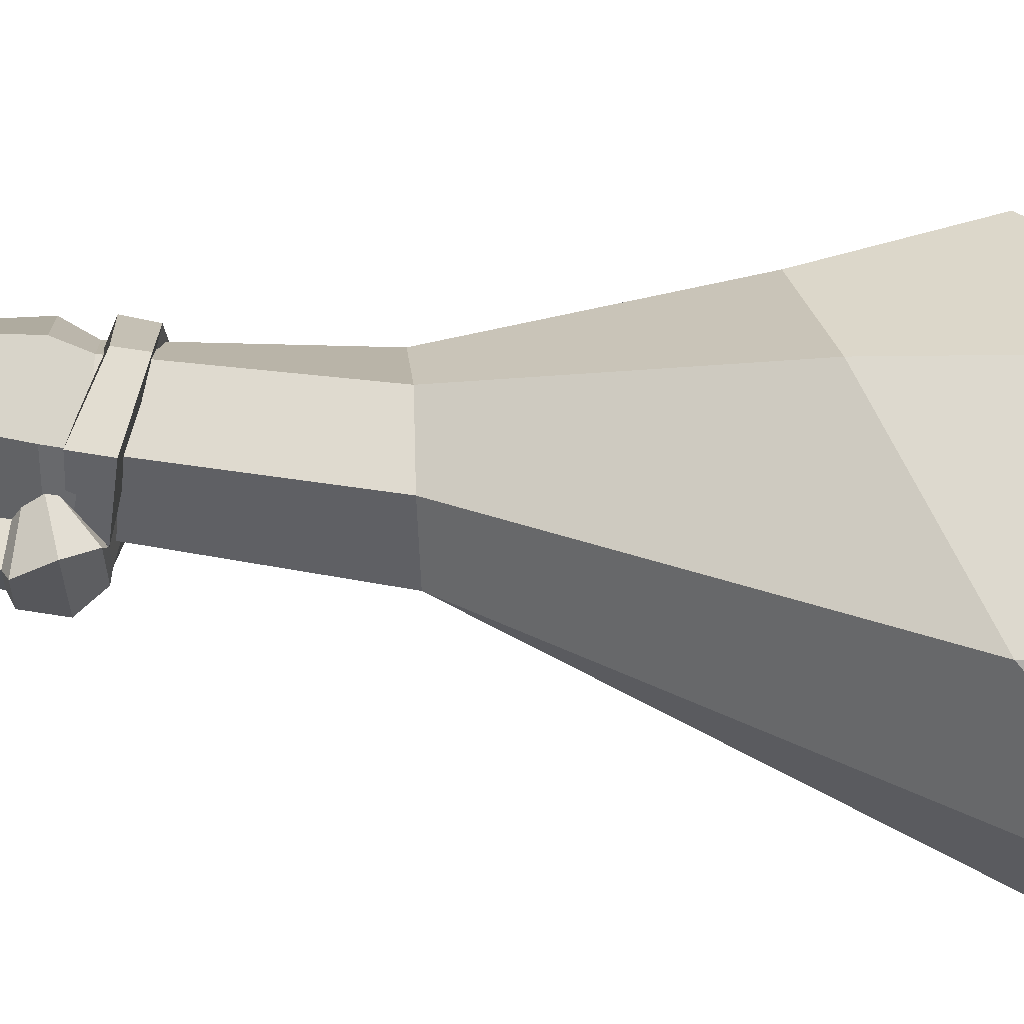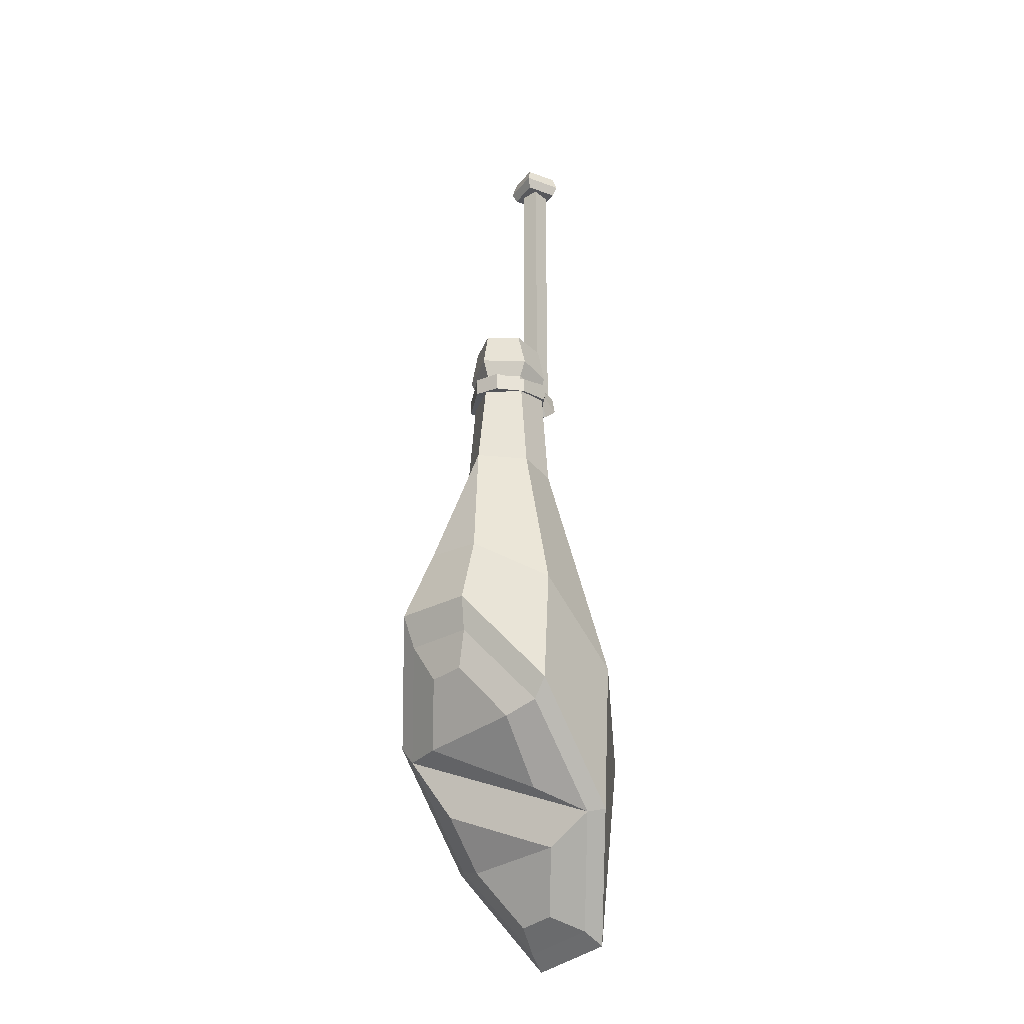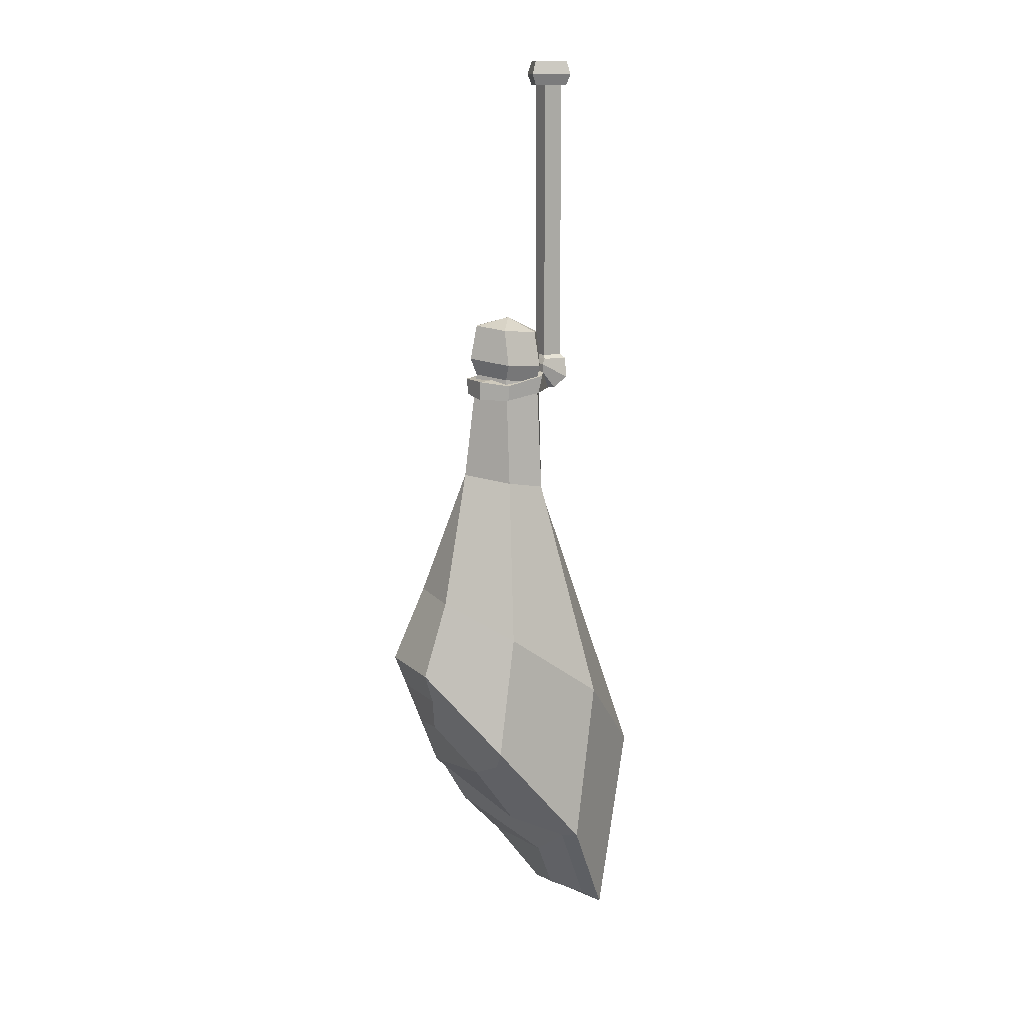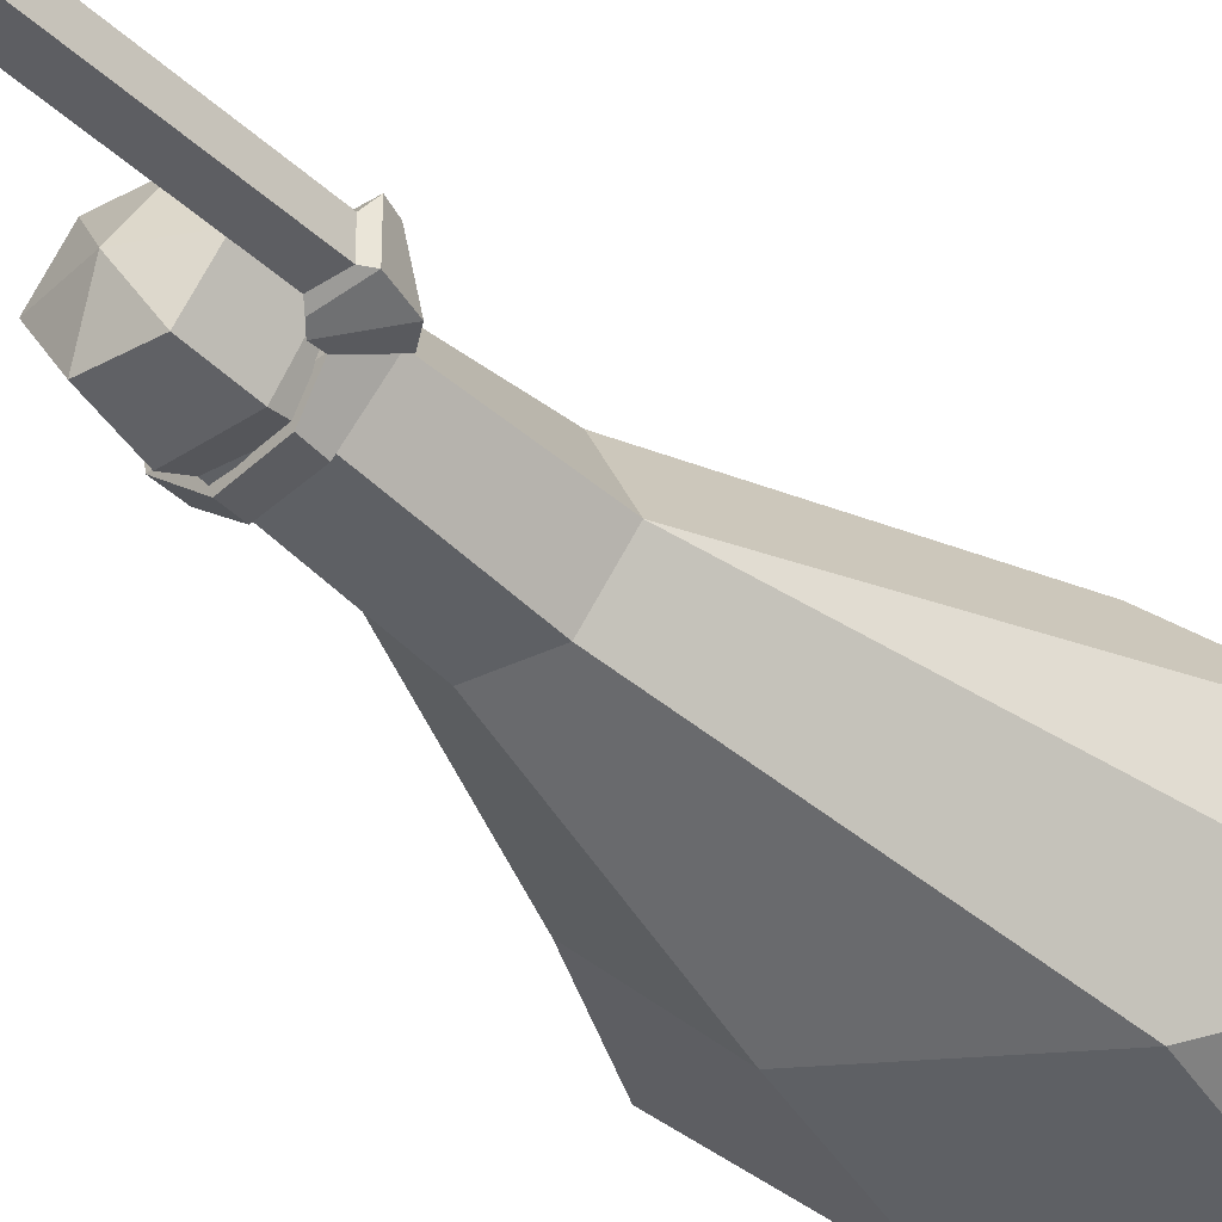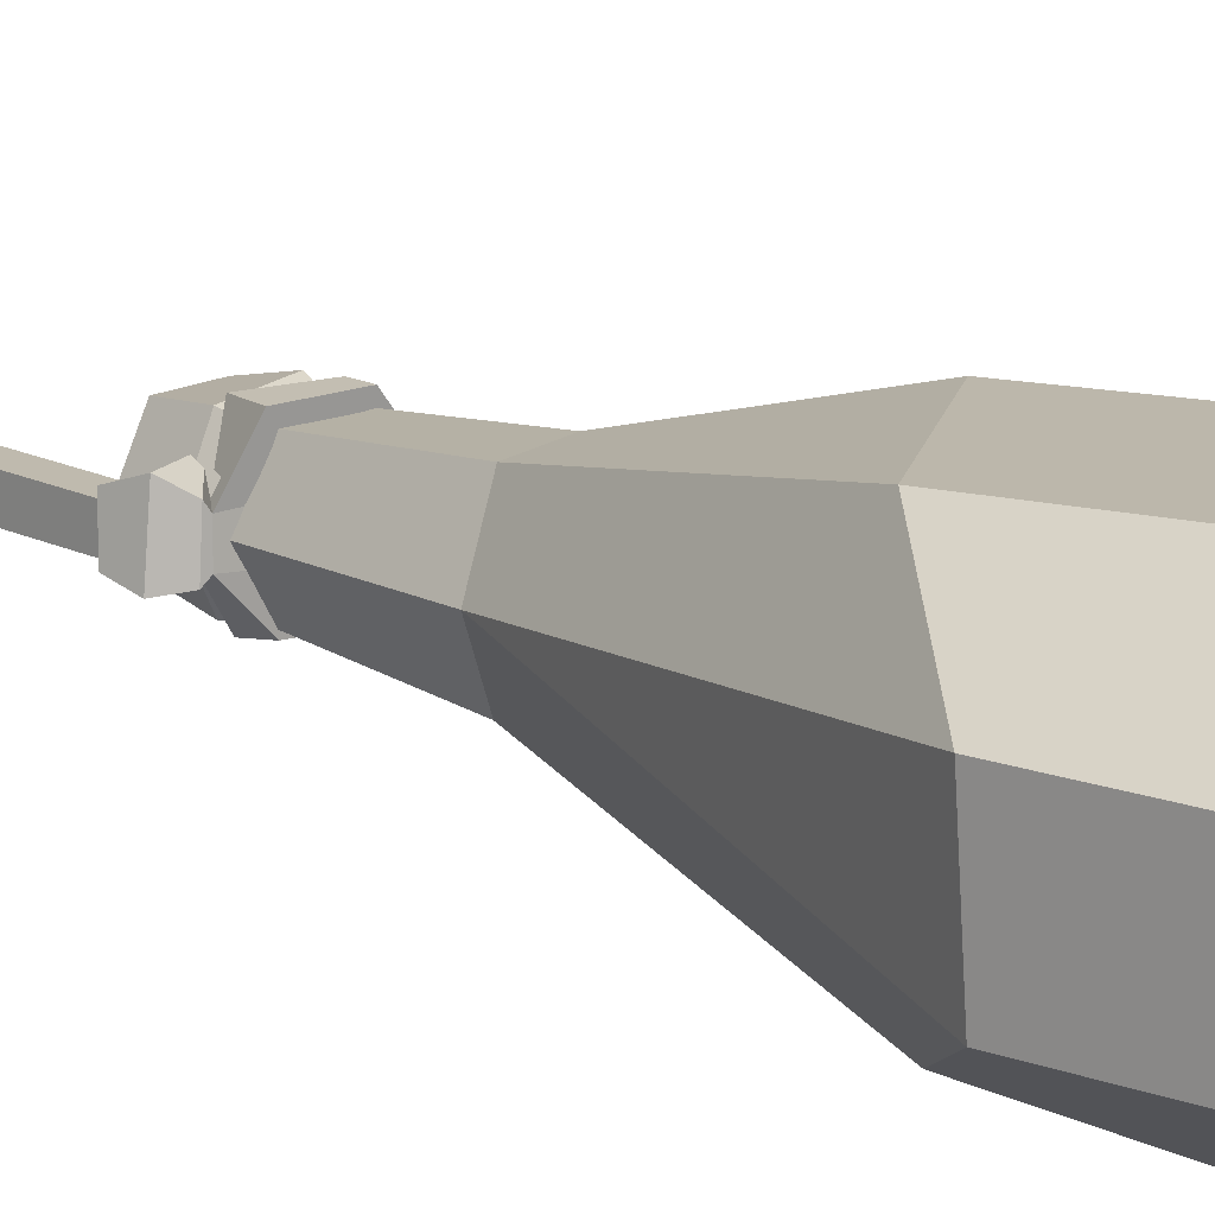
<metadata>
{"format":"obj","ext":"obj","renderer":"f3d","projection":"perspective","resolution":1024,"background":"white","views":[{"elev":67.7,"azim":-81.0,"up":"+Z"},{"elev":-28.0,"azim":129.6,"up":"+Y"},{"elev":13.1,"azim":152.1,"up":"+Y"},{"elev":-38.3,"azim":-139.8,"up":"+Z"},{"elev":15.5,"azim":-42.9,"up":"+Z"}]}
</metadata>
<code>
v -1.003 -32.97 1.033
v 1.062 -32.97 1.033
v -1.003 -2.569 1.033
v 1.062 -2.569 1.033
v -1.003 -2.569 -1.033
v 1.062 -2.569 -1.033
v -1.003 -32.97 -1.033
v 1.062 -32.97 -1.033
v 9.756 -37.47 -1.788
v 9.739 -35.4 -1.788
v 10 -35.35 1.033
v 9.832 -37.13 1.182
v 0.5205 -36.8 -1.033
v 1.628 -34.76 -1.765
v 2.006 -34.87 1.033
v 0.5205 -36.8 1.033
v 3.329 -36.8 -3.855
v 3.004 -34.85 -4.092
v 7.177 -35.77 -3.846
v 7.211 -37.42 -3.855
v 2.792 -34.87 4.42
v 2.82 -36.91 4.313
v 7.211 -37.42 4.42
v 7.204 -35.79 4.42
v -1.624 -33.43 -1.245
v 1.289 -33.33 -1.584
v 1.724 -33.87 -1.878
v -1.435 -35.56 -1.768
v 1.323 -33.34 1.735
v 1.771 -34.2 2.352
v -1.624 -33.43 1.735
v -0.7814 -35.21 2.352
v 1.679 -34.79 -1.872
v -0.03662 -36.76 -1.475
v 1.933 -34.71 1.938
v 0.2721 -36.6 1.53
v -2.2 0 1.008
v 1.038 0 2.23
v 2.259 0 -1.008
v -0.9784 0 -2.23
v -2.2 -2.562 1.008
v 1.038 -2.562 2.23
v 2.259 -2.562 -1.008
v -0.9784 -2.562 -2.23
v -1.207 -1.41 -2.734
v 2.764 -1.41 -1.236
v 1.266 -1.41 2.734
v -2.705 -1.41 1.236
v 7.251 -35.16 -3.366
v 3.275 -35.52 -3.366
v 1.238 -35.91 0
v 3.275 -35.52 3.366
v 7.251 -35.16 3.366
v 9.284 -34.78 0
v 11.53 -77.13 -10.09
v 1.394 -88.99 -10.09
v -5.362 -101.3 -4.181
v -5.369 -102.8 4.181
v 1.375 -92.42 10.09
v 11.5 -80.53 10.09
v 18.15 -68.43 4.181
v 18.16 -68.46 -4.181
v 9.221 -64.17 -8.908
v -1.508 -71.77 -8.776
v -8.645 -80.36 -4.181
v -8.722 -79.81 4.181
v -1.671 -70.6 8.776
v 9.058 -63.01 8.908
v 14.9 -60.16 3.027
v 14.96 -60.55 -3.027
v 7.336 -46.94 -4.347
v 3.149 -47.71 -4.238
v 1.002 -48.58 0.04886
v 3.007 -48.1 4.458
v 7.346 -47.3 4.591
v 10.79 -46.38 0.05365
v 7.371 -33.41 -4.192
v 3.141 -33.79 -3.738
v 1.071 -34.18 0
v 3.141 -33.79 3.738
v 7.371 -33.41 4.192
v 10.03 -32.93 0
v 7.3 -29.58 -3.141
v 3.482 -29.93 -3.141
v 1.481 -30.29 0.09188
v 3.482 -29.93 3.325
v 7.3 -29.58 3.325
v 9.207 -29.21 0.09188
v 5.164 -28.46 0.09188
v 11.2 -82.31 8.821
v 2.498 -92.53 8.821
v -3.3 -101.3 3.739
v -3.293 -100 -3.448
v 2.513 -89.28 -8.53
v 11.22 -79.19 -8.53
v 16.92 -71.79 -3.448
v 16.92 -71.91 3.739
v 12.68 -82.29 4.511
v 7.574 -87.27 -5.337
v 12.32 -80.66 -5.514
v 16.05 -75.49 -2.093
v 16 -75.9 1.564
v 8.361 -88.49 5.645
v 3.68 -93.55 5.822
v -0.1112 -99.35 2.42
v -0.06469 -98.74 -1.272
v 3.307 -92.52 -4.186
f 1 2 4 3
f 37 38 39 40
f 5 6 8 7
f 9 10 11 12
f 2 8 6 4
f 7 1 3 5
f 25 26 27 28
f 26 29 30 27
f 29 31 32 30
f 31 25 28 32
f 17 18 19 20
f 14 15 11 10
f 21 22 23 24
f 16 13 9 12
f 28 27 33 34
f 27 30 35 33
f 30 32 36 35
f 32 28 34 36
f 13 14 18 17
f 14 10 19 18
f 10 9 20 19
f 9 13 17 20
f 15 16 22 21
f 16 12 23 22
f 12 11 24 23
f 11 15 21 24
f 7 8 26 25
f 8 2 29 26
f 2 1 31 29
f 1 7 25 31
f 14 13 34 33
f 15 14 33 35
f 16 15 35 36
f 13 16 36 34
f 41 42 47 48
f 42 43 46 47
f 43 44 45 46
f 44 41 48 45
f 3 4 42 41
f 4 6 43 42
f 6 5 44 43
f 5 3 41 44
f 46 45 40 39
f 47 46 39 38
f 48 47 38 37
f 45 48 37 40
f 55 56 64 63
f 56 57 65 64
f 57 58 66 65
f 58 59 67 66
f 59 60 68 67
f 60 61 69 68
f 61 62 70 69
f 62 55 63 70
f 63 64 72 71
f 64 65 73 72
f 65 66 73
f 66 67 74 73
f 67 68 75 74
f 68 69 76 75
f 69 70 76
f 70 63 71 76
f 71 72 50 49
f 72 73 51 50
f 73 74 52 51
f 74 75 53 52
f 75 76 54 53
f 76 71 49 54
f 49 50 78 77
f 50 51 79 78
f 51 52 80 79
f 52 53 81 80
f 53 54 82 81
f 54 49 77 82
f 77 78 84 83
f 78 79 85 84
f 79 80 86 85
f 80 81 87 86
f 81 82 88 87
f 82 77 83 88
f 83 84 89
f 84 85 89
f 85 86 89
f 86 87 89
f 87 88 89
f 88 83 89
f 98 100 101 102
f 60 59 91 90
f 59 58 92 91
f 58 57 93 92
f 57 56 94 93
f 56 55 95 94
f 55 62 96 95
f 62 61 97 96
f 61 60 90 97
f 107 104 105 106
f 90 94 99 98
f 94 95 100 99
f 95 96 101 100
f 96 97 102 101
f 97 90 98 102
f 90 91 104 103
f 91 92 105 104
f 92 93 106 105
f 93 94 107 106
f 94 90 103 107
f 98 99 100
f 103 104 107

</code>
